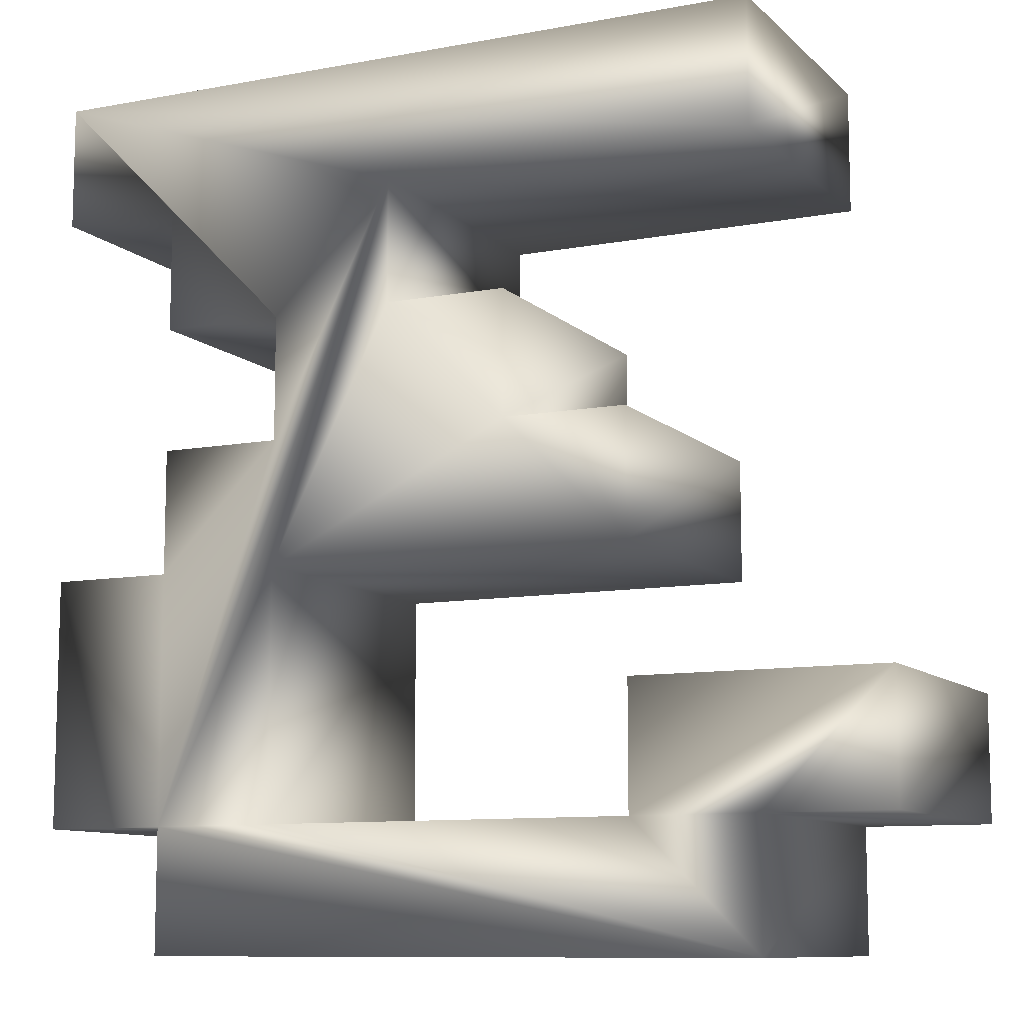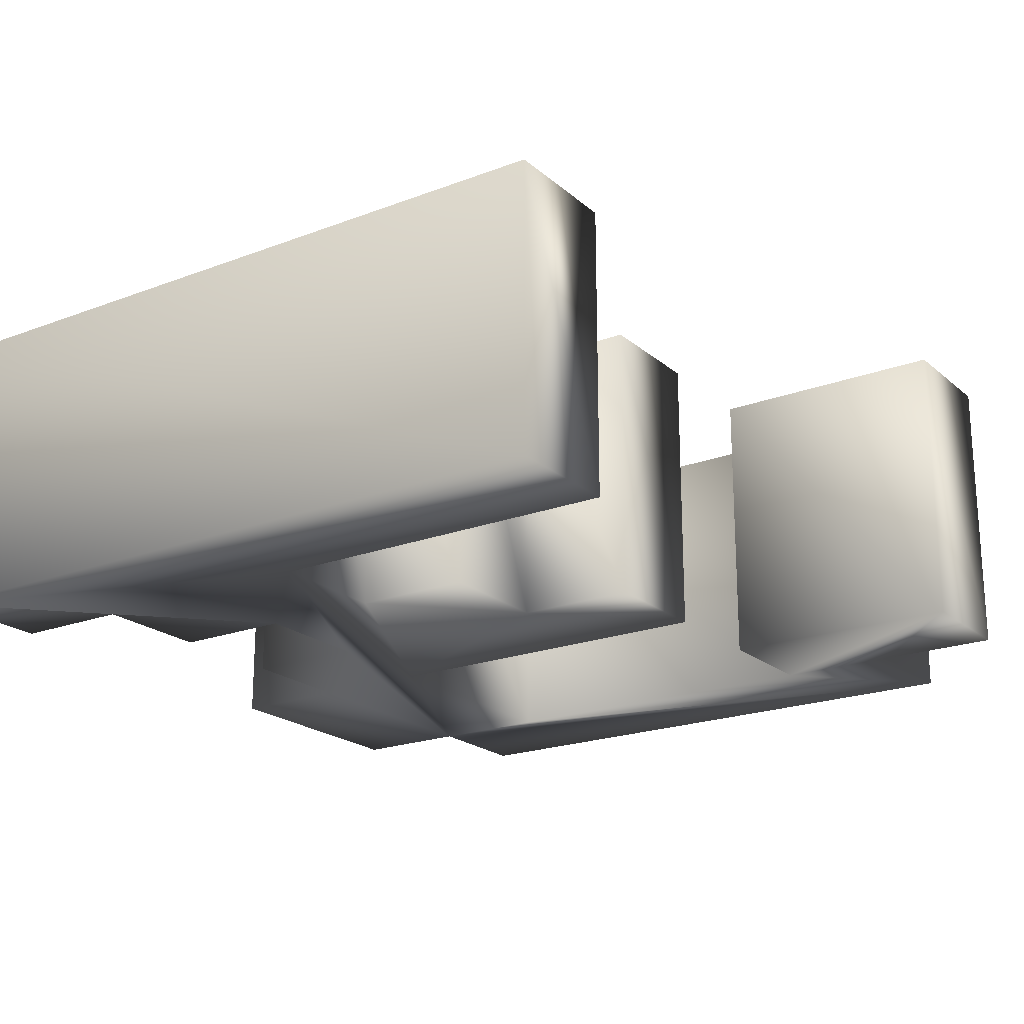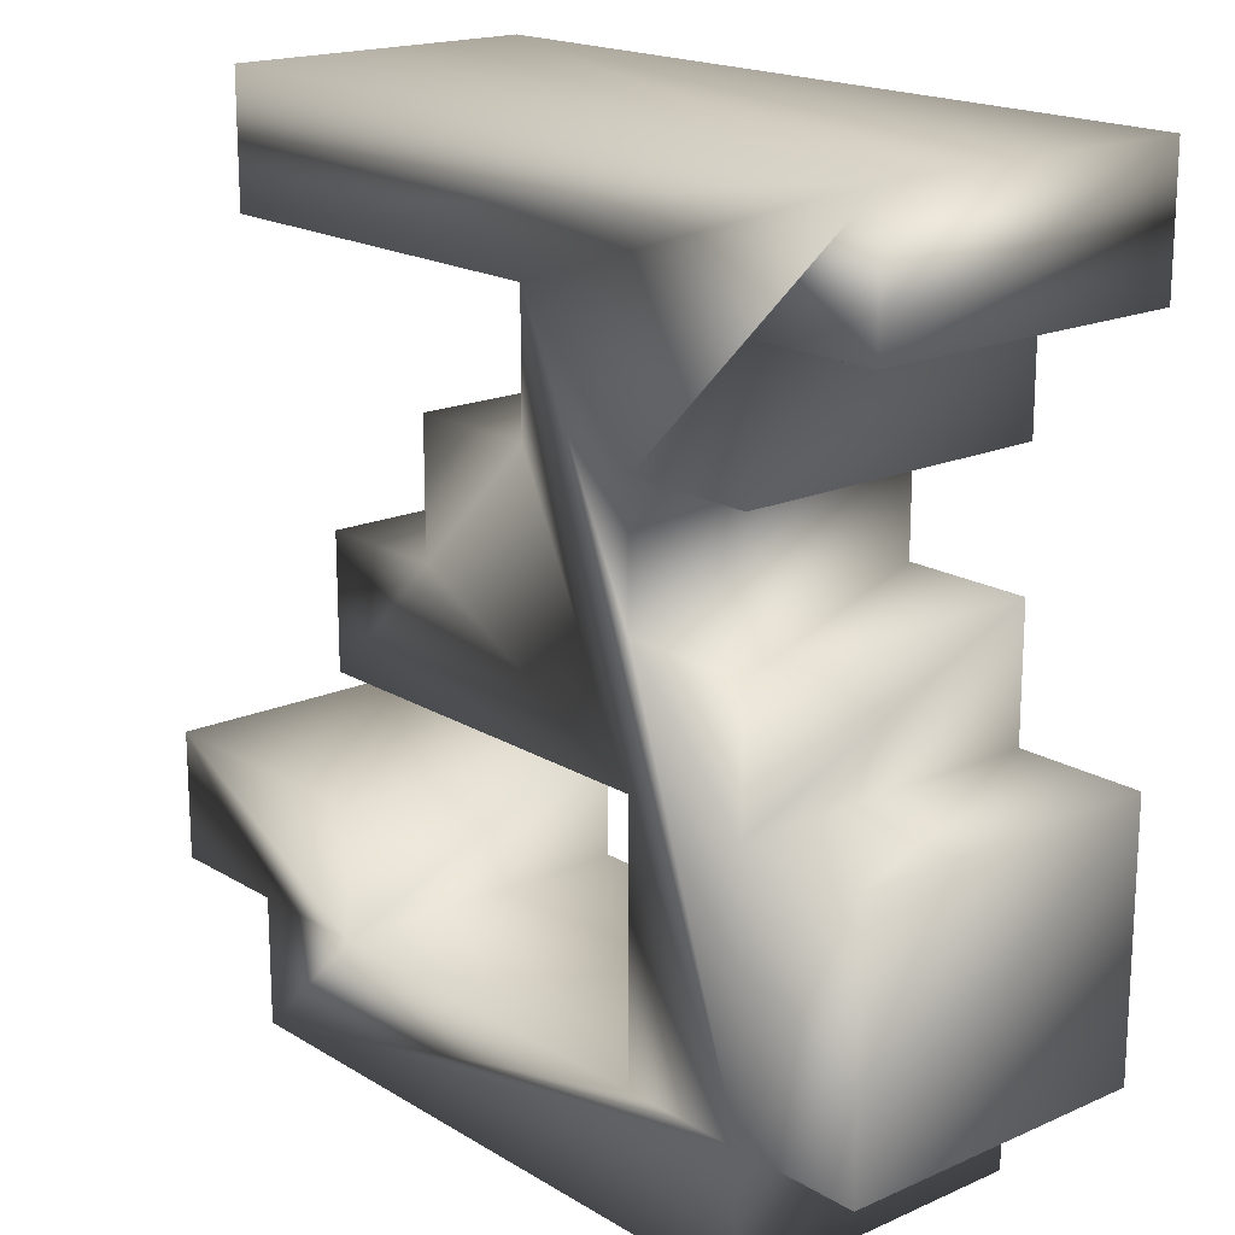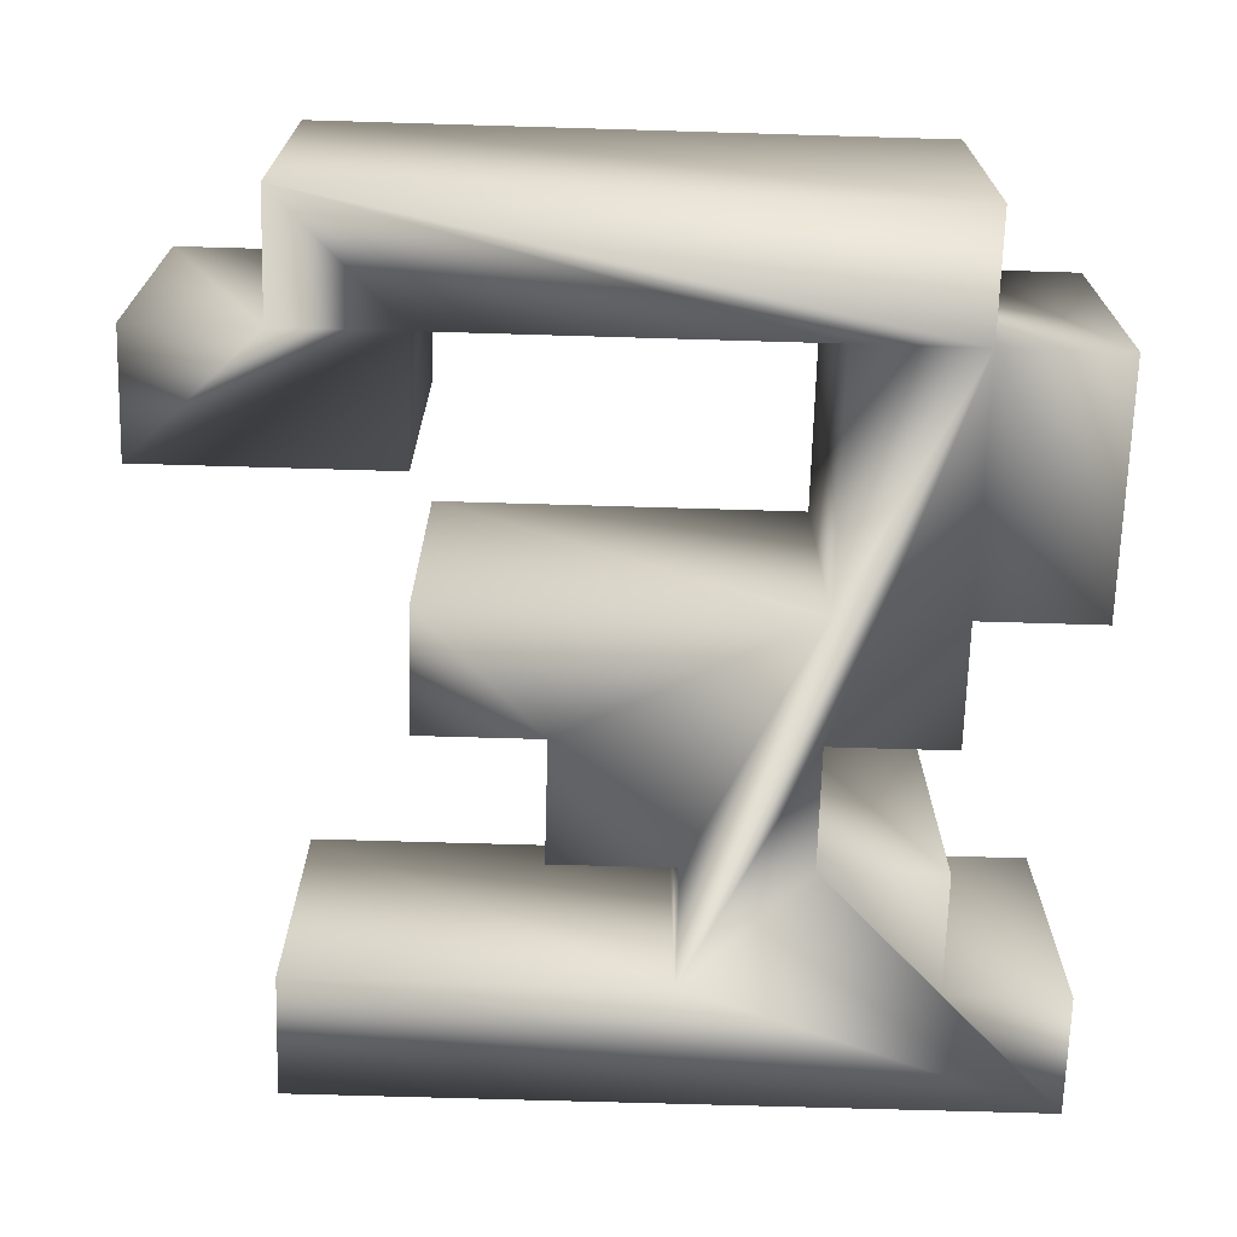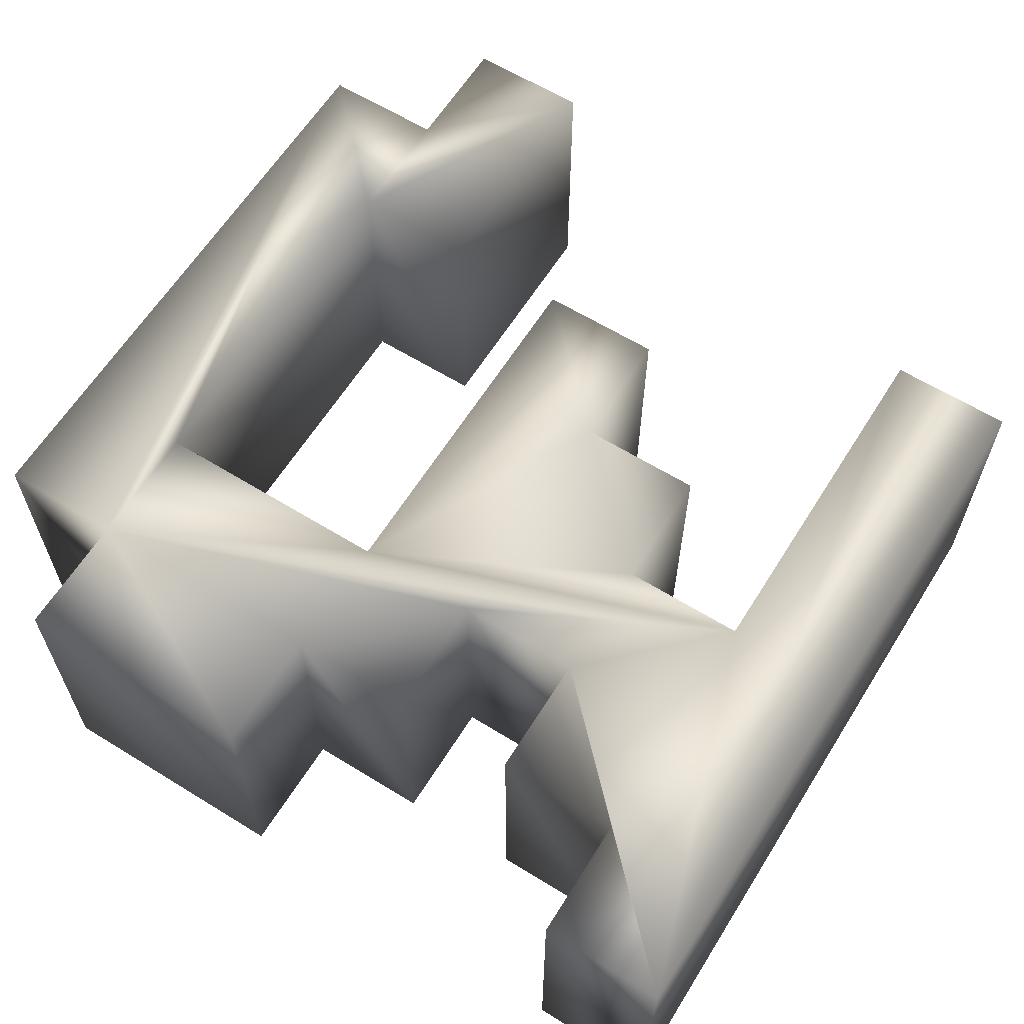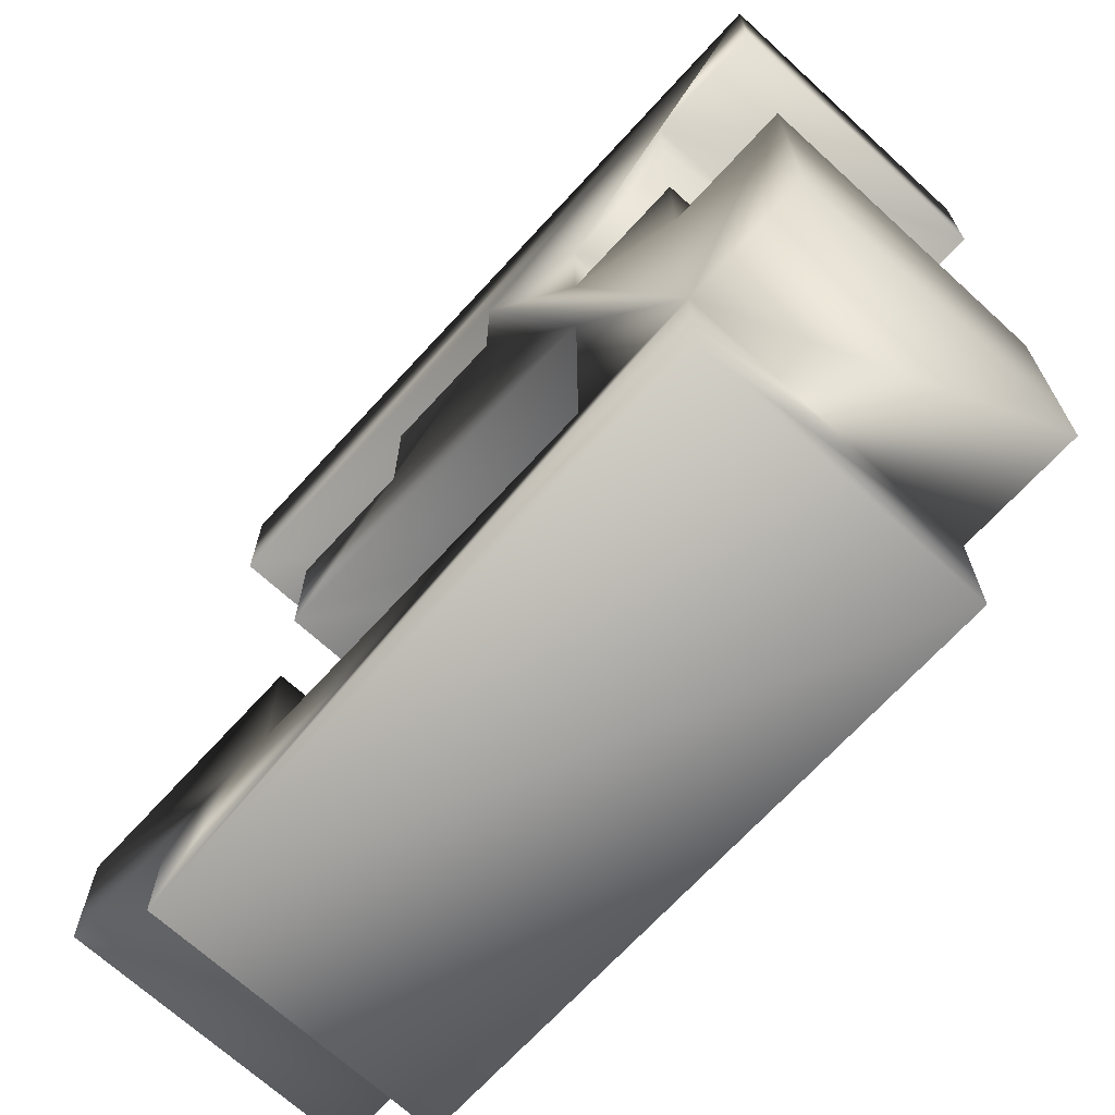
<metadata>
{"format":"obj","ext":"obj","renderer":"f3d","projection":"perspective","resolution":1024,"background":"white","views":[{"elev":-9.9,"azim":-154.3,"up":"+Y"},{"elev":-20.8,"azim":-145.7,"up":"+Z"},{"elev":18.1,"azim":49.3,"up":"+Y"},{"elev":-69.4,"azim":-1.7,"up":"+Z"},{"elev":62.4,"azim":122.0,"up":"+Z"},{"elev":-69.1,"azim":47.5,"up":"+Y"}]}
</metadata>
<code>
o
v 5.214 2.076 -5
v 5.214 0 -5
v -5.202 0 -5
v 7.29 6.24 -5
v 7.29 2.076 -5
v 5.214 2.076 -5
v 3.126 8.328 -5
v 5.214 8.328 -5
v 5.214 6.24 -5
v 5.214 12.49 -5
v 5.214 10.42 -5
v 3.126 10.42 -5
v 7.29 14.58 -5
v 7.29 12.49 -5
v 5.214 12.49 -5
v -5.202 12.49 -5
v -5.202 14.58 -5
v 7.29 14.58 -5
v -1.038 8.328 -5
v -1.038 10.42 -5
v 1.038 10.42 -5
v -3.126 6.24 -5
v -3.126 8.328 -5
v -1.038 8.328 -5
v -7.29 4.164 -5
v -3.126 4.164 -5
v -3.126 2.076 -5
v -5.202 2.076 -5
v -7.29 2.076 -5
v -7.29 4.164 -5
v 5.214 6.24 -5
v 7.29 6.24 -5
v 5.214 2.076 -5
v 7.29 14.58 -5
v 5.214 12.49 -5
v 3.126 10.42 -5
v 1.038 12.49 -5
v -5.202 12.49 -5
v 7.29 14.58 -5
v 3.126 6.24 -5
v -3.126 6.24 -5
v -1.038 8.328 -5
v -5.202 2.076 -5
v -7.29 4.164 -5
v -3.126 2.076 -5
v 3.126 8.328 -5
v 5.214 6.24 -5
v 5.214 2.076 -5
v 1.038 12.49 -5
v 7.29 14.58 -5
v 3.126 10.42 -5
v 3.126 6.24 -5
v -1.038 8.328 -5
v 1.038 10.42 -5
v -5.202 0 -5
v -5.202 2.076 -5
v -3.126 2.076 -5
v 1.038 12.49 -5
v 3.126 10.42 -5
v 3.126 8.328 -5
v 3.126 6.24 -5
v 1.038 10.42 -5
v 1.038 12.49 -5
v -5.202 0 -5
v -3.126 2.076 -5
v 3.126 2.076 -5
v 1.038 12.49 -5
v 3.126 8.328 -5
v 5.214 2.076 -5
v 5.214 2.076 -5
v -5.202 0 -5
v 3.126 2.076 -5
v 3.126 6.24 -5
v 1.038 12.49 -5
v 5.214 2.076 -5
v 5.214 2.076 -5
v 3.126 2.076 -5
v 3.126 6.24 -5
v -5.202 0 8.882e-16
v 5.214 0 2.665e-15
v 5.214 2.076 2.665e-15
v 5.214 2.076 2.665e-15
v 7.29 2.076 3.553e-15
v 7.29 6.24 3.553e-15
v 5.214 6.24 2.665e-15
v 5.214 8.328 2.665e-15
v 3.126 8.328 2.665e-15
v 3.126 10.42 2.665e-15
v 5.214 10.42 2.665e-15
v 5.214 12.49 2.665e-15
v 5.214 12.49 2.665e-15
v 7.29 12.49 3.553e-15
v 7.29 14.58 3.553e-15
v 7.29 14.58 3.553e-15
v -5.202 14.58 8.882e-16
v -5.202 12.49 8.882e-16
v 1.038 10.42 1.776e-15
v -1.038 10.42 1.776e-15
v -1.038 8.328 1.776e-15
v -1.038 8.328 1.776e-15
v -3.126 8.328 8.882e-16
v -3.126 6.24 8.882e-16
v -3.126 2.076 8.882e-16
v -3.126 4.164 8.882e-16
v -7.29 4.164 0
v -7.29 4.164 0
v -7.29 2.076 0
v -5.202 2.076 8.882e-16
v 5.214 2.076 2.665e-15
v 7.29 6.24 3.553e-15
v 5.214 6.24 2.665e-15
v 3.126 10.42 2.665e-15
v 5.214 12.49 2.665e-15
v 7.29 14.58 3.553e-15
v 7.29 14.58 3.553e-15
v -5.202 12.49 8.882e-16
v 1.038 12.49 1.776e-15
v -1.038 8.328 1.776e-15
v -3.126 6.24 8.882e-16
v 3.126 6.24 2.665e-15
v -3.126 2.076 8.882e-16
v -7.29 4.164 0
v -5.202 2.076 8.882e-16
v 5.214 2.076 2.665e-15
v 5.214 6.24 2.665e-15
v 3.126 8.328 2.665e-15
v 3.126 10.42 2.665e-15
v 7.29 14.58 3.553e-15
v 1.038 12.49 1.776e-15
v 1.038 10.42 1.776e-15
v -1.038 8.328 1.776e-15
v 3.126 6.24 2.665e-15
v -3.126 2.076 8.882e-16
v -5.202 2.076 8.882e-16
v -5.202 0 8.882e-16
v 3.126 8.328 2.665e-15
v 3.126 10.42 2.665e-15
v 1.038 12.49 1.776e-15
v 1.038 12.49 1.776e-15
v 1.038 10.42 1.776e-15
v 3.126 6.24 2.665e-15
v 3.126 2.076 2.665e-15
v -3.126 2.076 8.882e-16
v -5.202 0 8.882e-16
v 5.214 2.076 2.665e-15
v 3.126 8.328 2.665e-15
v 1.038 12.49 1.776e-15
v 3.126 2.076 2.665e-15
v -5.202 0 8.882e-16
v 5.214 2.076 2.665e-15
v 5.214 2.076 2.665e-15
v 1.038 12.49 1.776e-15
v 3.126 6.24 2.665e-15
v 3.126 6.24 2.665e-15
v 3.126 2.076 2.665e-15
v 5.214 2.076 2.665e-15
v 5.214 0 -5
v 5.214 2.076 -5
v 5.214 0 2.665e-15
v 5.214 2.076 -5
v 5.214 2.076 2.665e-15
v 5.214 0 2.665e-15
v 5.214 2.076 -5
v 7.29 2.076 -5
v 5.214 2.076 2.665e-15
v 7.29 2.076 -5
v 7.29 2.076 3.553e-15
v 5.214 2.076 2.665e-15
v 7.29 2.076 -5
v 7.29 6.24 -5
v 7.29 2.076 3.553e-15
v 7.29 6.24 -5
v 7.29 6.24 3.553e-15
v 7.29 2.076 3.553e-15
v 7.29 6.24 -5
v 5.214 6.24 -5
v 7.29 6.24 3.553e-15
v 5.214 6.24 -5
v 5.214 6.24 2.665e-15
v 7.29 6.24 3.553e-15
v 5.214 6.24 -5
v 5.214 8.328 -5
v 5.214 6.24 2.665e-15
v 5.214 8.328 -5
v 5.214 8.328 2.665e-15
v 5.214 6.24 2.665e-15
v 5.214 8.328 -5
v 3.126 8.328 -5
v 5.214 8.328 2.665e-15
v 3.126 8.328 -5
v 3.126 8.328 2.665e-15
v 5.214 8.328 2.665e-15
v 3.126 8.328 -5
v 3.126 10.42 -5
v 3.126 8.328 2.665e-15
v 3.126 10.42 -5
v 3.126 10.42 2.665e-15
v 3.126 8.328 2.665e-15
v 3.126 10.42 -5
v 5.214 10.42 -5
v 3.126 10.42 2.665e-15
v 5.214 10.42 -5
v 5.214 10.42 2.665e-15
v 3.126 10.42 2.665e-15
v 5.214 10.42 -5
v 5.214 12.49 -5
v 5.214 10.42 2.665e-15
v 5.214 12.49 -5
v 5.214 12.49 2.665e-15
v 5.214 10.42 2.665e-15
v 5.214 12.49 -5
v 7.29 12.49 -5
v 5.214 12.49 2.665e-15
v 7.29 12.49 -5
v 7.29 12.49 3.553e-15
v 5.214 12.49 2.665e-15
v 7.29 12.49 -5
v 7.29 14.58 -5
v 7.29 12.49 3.553e-15
v 7.29 14.58 -5
v 7.29 14.58 3.553e-15
v 7.29 12.49 3.553e-15
v 7.29 14.58 -5
v -5.202 14.58 -5
v 7.29 14.58 3.553e-15
v -5.202 14.58 -5
v -5.202 14.58 8.882e-16
v 7.29 14.58 3.553e-15
v -5.202 14.58 -5
v -5.202 12.49 -5
v -5.202 14.58 8.882e-16
v -5.202 12.49 -5
v -5.202 12.49 8.882e-16
v -5.202 14.58 8.882e-16
v -5.202 12.49 -5
v 1.038 12.49 -5
v -5.202 12.49 8.882e-16
v 1.038 12.49 -5
v 1.038 12.49 1.776e-15
v -5.202 12.49 8.882e-16
v 1.038 12.49 -5
v 1.038 10.42 -5
v 1.038 12.49 1.776e-15
v 1.038 10.42 -5
v 1.038 10.42 1.776e-15
v 1.038 12.49 1.776e-15
v 1.038 10.42 -5
v -1.038 10.42 -5
v 1.038 10.42 1.776e-15
v -1.038 10.42 -5
v -1.038 10.42 1.776e-15
v 1.038 10.42 1.776e-15
v -1.038 10.42 -5
v -1.038 8.328 -5
v -1.038 10.42 1.776e-15
v -1.038 8.328 -5
v -1.038 8.328 1.776e-15
v -1.038 10.42 1.776e-15
v -1.038 8.328 -5
v -3.126 8.328 -5
v -1.038 8.328 1.776e-15
v -3.126 8.328 -5
v -3.126 8.328 8.882e-16
v -1.038 8.328 1.776e-15
v -3.126 8.328 -5
v -3.126 6.24 -5
v -3.126 8.328 8.882e-16
v -3.126 6.24 -5
v -3.126 6.24 8.882e-16
v -3.126 8.328 8.882e-16
v -3.126 6.24 -5
v 3.126 6.24 -5
v -3.126 6.24 8.882e-16
v 3.126 6.24 -5
v 3.126 6.24 2.665e-15
v -3.126 6.24 8.882e-16
v 3.126 6.24 -5
v 3.126 2.076 -5
v 3.126 6.24 2.665e-15
v 3.126 2.076 -5
v 3.126 2.076 2.665e-15
v 3.126 6.24 2.665e-15
v 3.126 2.076 -5
v -3.126 2.076 -5
v 3.126 2.076 2.665e-15
v -3.126 2.076 -5
v -3.126 2.076 8.882e-16
v 3.126 2.076 2.665e-15
v -3.126 2.076 -5
v -3.126 4.164 -5
v -3.126 2.076 8.882e-16
v -3.126 4.164 -5
v -3.126 4.164 8.882e-16
v -3.126 2.076 8.882e-16
v -3.126 4.164 -5
v -7.29 4.164 -5
v -3.126 4.164 8.882e-16
v -7.29 4.164 -5
v -7.29 4.164 0
v -3.126 4.164 8.882e-16
v -7.29 4.164 -5
v -7.29 2.076 -5
v -7.29 4.164 0
v -7.29 2.076 -5
v -7.29 2.076 0
v -7.29 4.164 0
v -7.29 2.076 -5
v -5.202 2.076 -5
v -7.29 2.076 0
v -5.202 2.076 -5
v -5.202 2.076 8.882e-16
v -7.29 2.076 0
v -5.202 2.076 -5
v -5.202 0 -5
v -5.202 2.076 8.882e-16
v -5.202 0 -5
v -5.202 0 8.882e-16
v -5.202 2.076 8.882e-16
v -5.202 0 -5
v 5.214 0 -5
v -5.202 0 8.882e-16
v 5.214 0 -5
v 5.214 0 2.665e-15
v -5.202 0 8.882e-16
f 1 2 3
f 4 5 6
f 7 8 9
f 10 11 12
f 13 14 15
f 16 17 18
f 19 20 21
f 22 23 24
f 25 26 27
f 28 29 30
f 31 32 33
f 34 35 36
f 37 38 39
f 40 41 42
f 43 44 45
f 46 47 48
f 49 50 51
f 52 53 54
f 55 56 57
f 58 59 60
f 61 62 63
f 64 65 66
f 67 68 69
f 70 71 72
f 73 74 75
f 76 77 78
f 79 80 81
f 82 83 84
f 85 86 87
f 88 89 90
f 91 92 93
f 94 95 96
f 97 98 99
f 100 101 102
f 103 104 105
f 106 107 108
f 109 110 111
f 112 113 114
f 115 116 117
f 118 119 120
f 121 122 123
f 124 125 126
f 127 128 129
f 130 131 132
f 133 134 135
f 136 137 138
f 139 140 141
f 142 143 144
f 145 146 147
f 148 149 150
f 151 152 153
f 154 155 156
f 157 158 159
f 160 161 162
f 163 164 165
f 166 167 168
f 169 170 171
f 172 173 174
f 175 176 177
f 178 179 180
f 181 182 183
f 184 185 186
f 187 188 189
f 190 191 192
f 193 194 195
f 196 197 198
f 199 200 201
f 202 203 204
f 205 206 207
f 208 209 210
f 211 212 213
f 214 215 216
f 217 218 219
f 220 221 222
f 223 224 225
f 226 227 228
f 229 230 231
f 232 233 234
f 235 236 237
f 238 239 240
f 241 242 243
f 244 245 246
f 247 248 249
f 250 251 252
f 253 254 255
f 256 257 258
f 259 260 261
f 262 263 264
f 265 266 267
f 268 269 270
f 271 272 273
f 274 275 276
f 277 278 279
f 280 281 282
f 283 284 285
f 286 287 288
f 289 290 291
f 292 293 294
f 295 296 297
f 298 299 300
f 301 302 303
f 304 305 306
f 307 308 309
f 310 311 312
f 313 314 315
f 316 317 318
f 319 320 321
f 322 323 324

</code>
